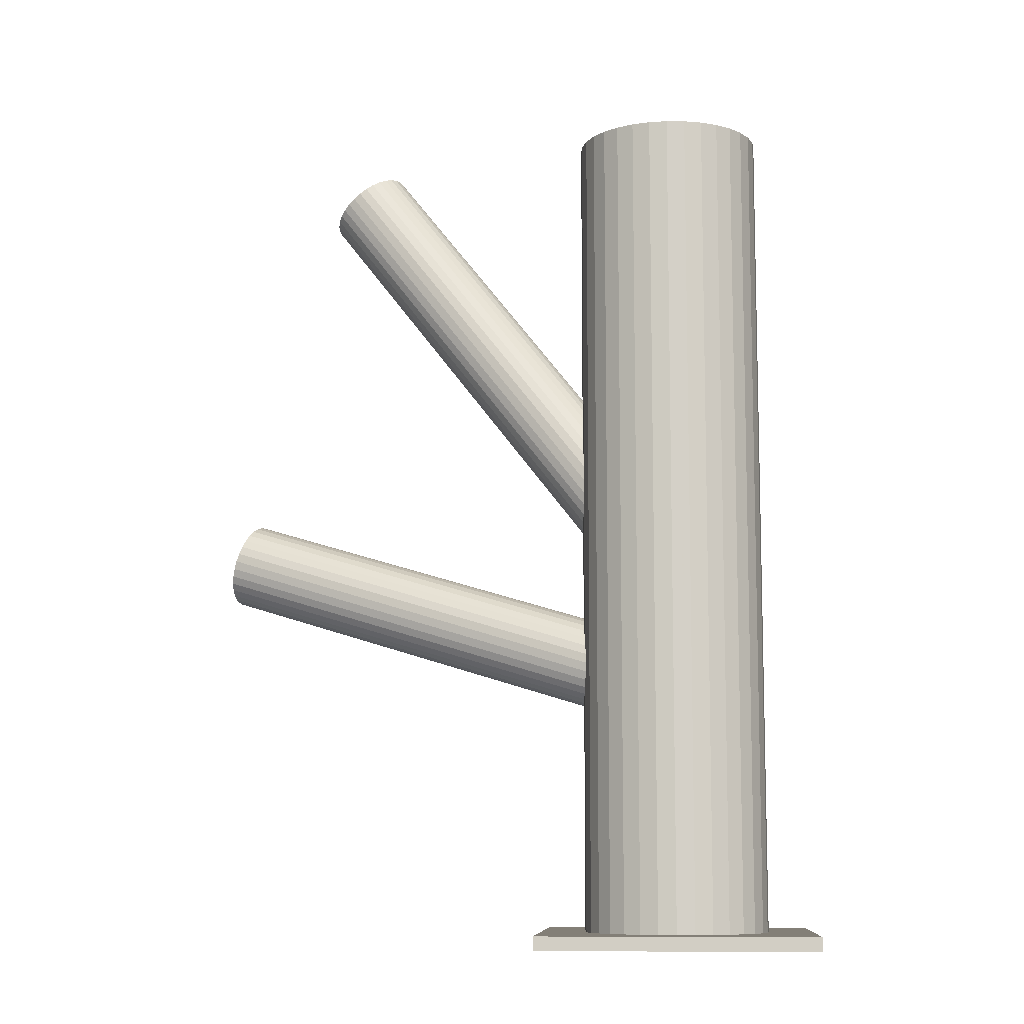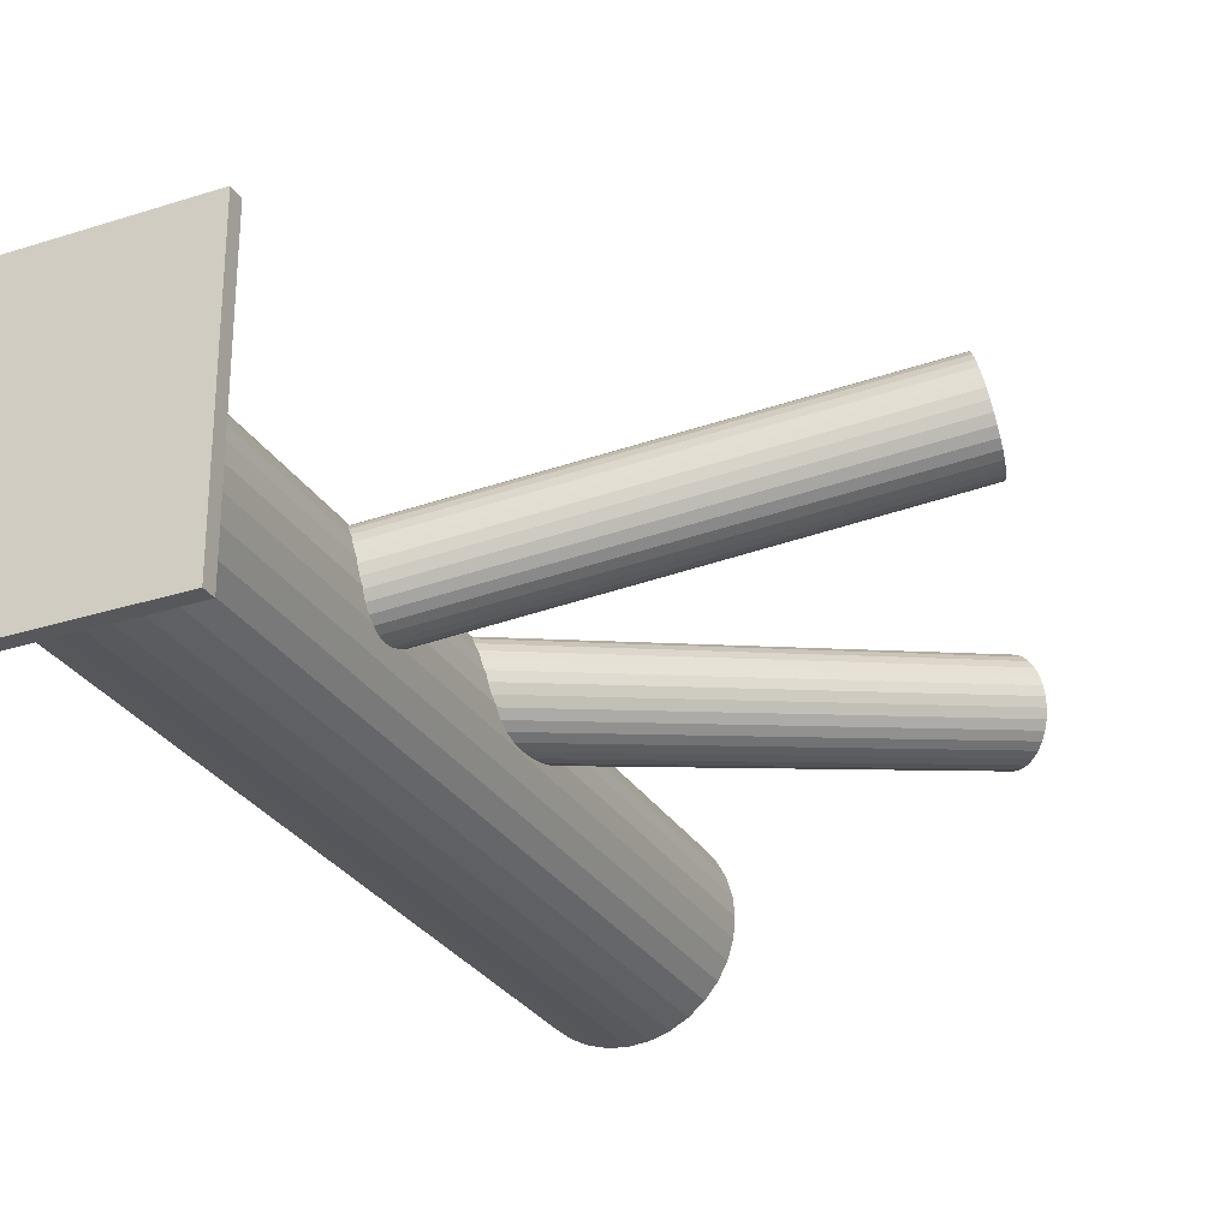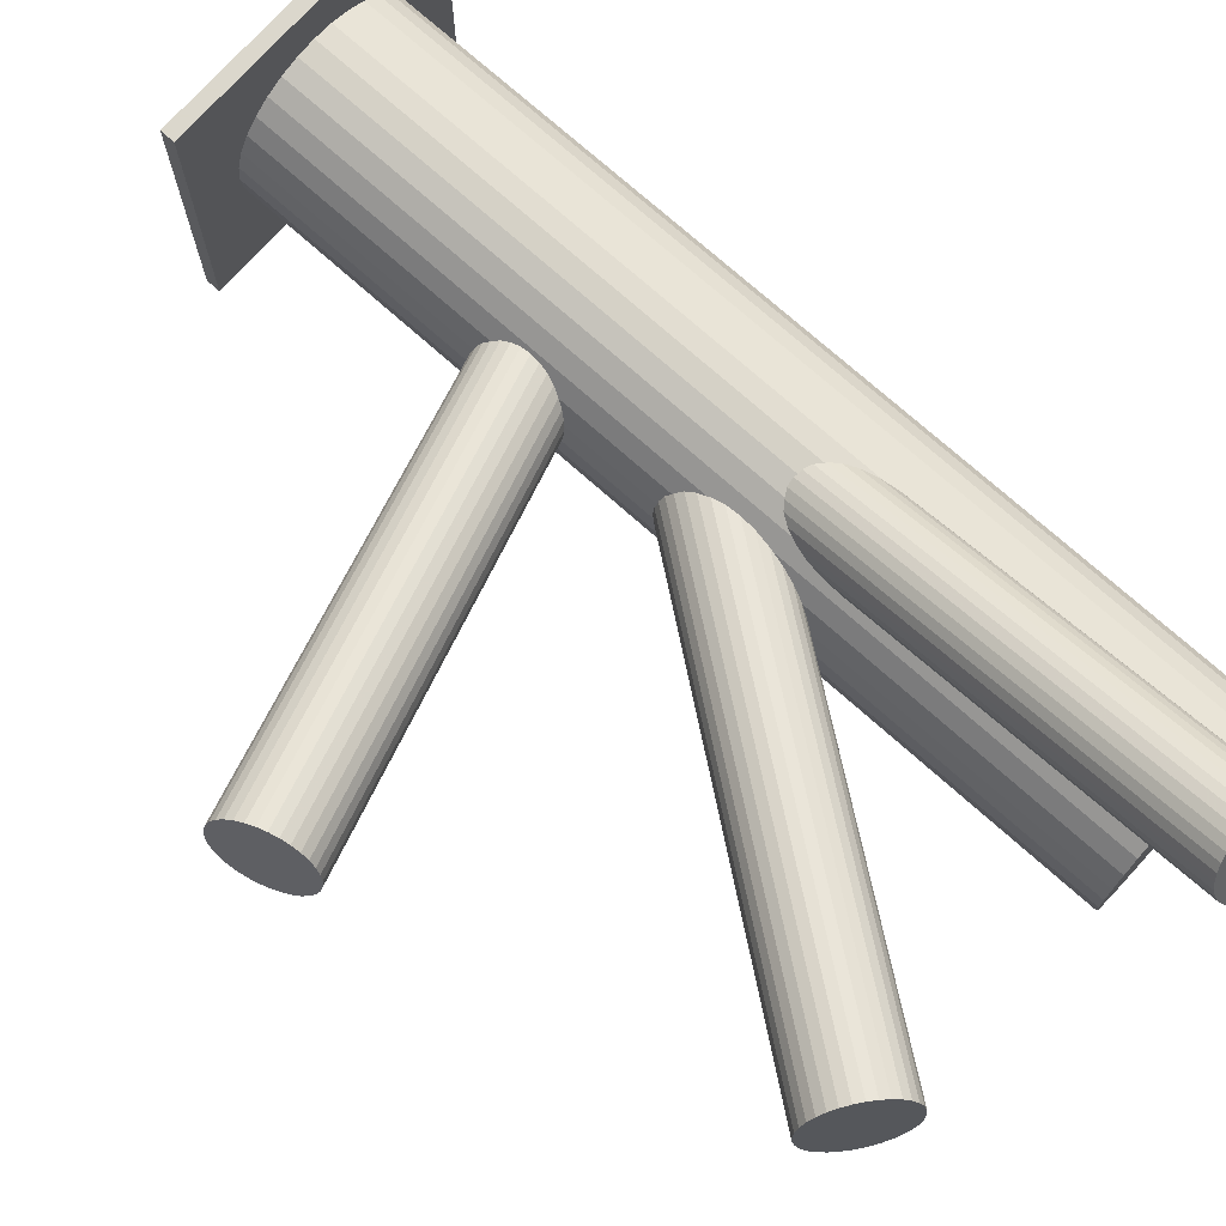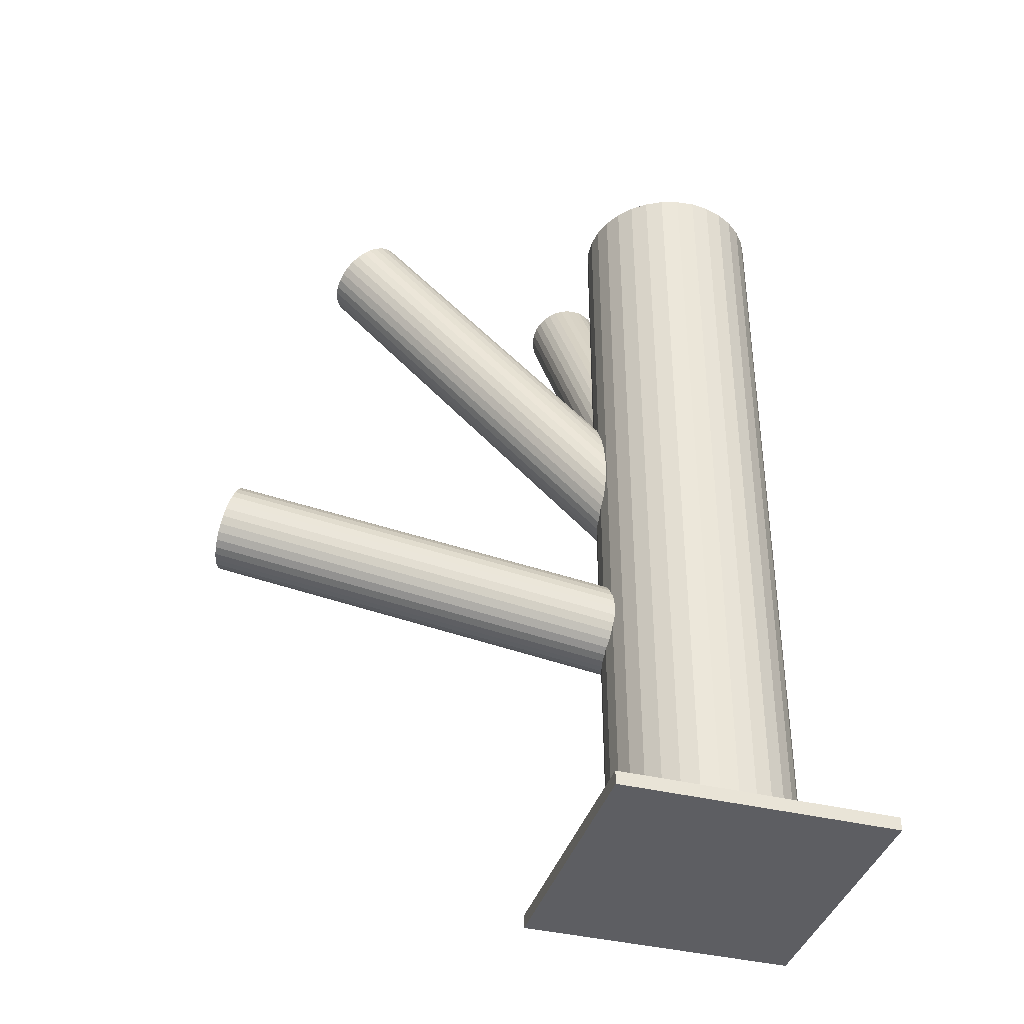
<metadata>
{"format":"obj","ext":"obj","renderer":"f3d","projection":"perspective","resolution":1024,"background":"white","views":[{"elev":-9.4,"azim":4.4,"up":"+Z"},{"elev":-28.7,"azim":-154.3,"up":"+Y"},{"elev":73.4,"azim":-48.2,"up":"+Y"},{"elev":-39.4,"azim":-16.8,"up":"+Z"}]}
</metadata>
<code>
v 0.04483 -0.0162 -0.119
v 0.04483 -0.0162 0.09939
v 0.04483 0.007875 -0.119
v 0.04483 0.007875 0.09939
v 0.04483 -0.04028 -0.119
v 0.04483 -0.04028 0.09939
v 0.04013 -0.03982 -0.119
v 0.04013 -0.03982 0.09939
v 0.04013 0.007413 -0.119
v 0.04013 0.007413 0.09939
v 0.06485 -0.002825 -0.119
v 0.06485 -0.002825 0.09939
v 0.06485 -0.02958 -0.119
v 0.06485 -0.02958 0.09939
v 0.05404 0.006043 -0.119
v 0.05404 0.006043 0.09939
v 0.05404 -0.03845 -0.119
v 0.05404 -0.03845 0.09939
v 0.0689 -0.0162 -0.119
v 0.0689 -0.0162 0.09939
v 0.0582 0.003818 -0.119
v 0.0582 0.003818 0.09939
v 0.0582 -0.03622 -0.119
v 0.0582 -0.03622 0.09939
v 0.06707 -0.006988 -0.119
v 0.06707 -0.006988 0.09939
v 0.06707 -0.02542 -0.119
v 0.06707 -0.02542 0.09939
v 0.02121 -0.0209 -0.119
v 0.02121 -0.0209 0.09939
v 0.02121 -0.0115 -0.119
v 0.02121 -0.0115 0.09939
v 0.0278 -0.03323 -0.119
v 0.0278 -0.03323 0.09939
v 0.0278 0.0008232 -0.119
v 0.0278 0.0008232 0.09939
v 0.06185 -0.03323 -0.119
v 0.06185 -0.03323 0.09939
v 0.06185 0.0008232 -0.119
v 0.06185 0.0008232 0.09939
v 0.06844 -0.0209 -0.119
v 0.06844 -0.0209 0.09939
v 0.06844 -0.0115 -0.119
v 0.06844 -0.0115 0.09939
v 0.02258 -0.006988 -0.119
v 0.02258 -0.006988 0.09939
v 0.02258 -0.02542 -0.119
v 0.02258 -0.02542 0.09939
v 0.03145 0.003818 -0.119
v 0.03145 0.003818 0.09939
v 0.03145 -0.03622 -0.119
v 0.03145 -0.03622 0.09939
v 0.02075 -0.0162 -0.119
v 0.02075 -0.0162 0.09939
v 0.03561 0.006043 -0.119
v 0.03561 0.006043 0.09939
v 0.03561 -0.03845 -0.119
v 0.03561 -0.03845 0.09939
v 0.02481 -0.002825 -0.119
v 0.02481 -0.002825 0.09939
v 0.02481 -0.02958 -0.119
v 0.02481 -0.02958 0.09939
v 0.04952 -0.03982 -0.119
v 0.04952 -0.03982 0.09939
v 0.04952 0.007413 -0.119
v 0.04952 0.007413 0.09939
v 0.04483 -0.0162 -0.05124
v -0.07624 0.01428 -0.01274
v 0.04155 -0.01538 -0.0622
v -0.07952 0.0151 -0.0237
v 0.0481 -0.01703 -0.04027
v -0.07296 0.01345 -0.00177
v 0.04432 -0.02591 -0.04514
v -0.07675 0.004565 -0.006643
v 0.04067 -0.025 -0.05733
v -0.08039 0.005482 -0.01883
v 0.04449 -0.007749 -0.05899
v -0.07658 0.02273 -0.02049
v 0.04913 -0.008917 -0.04348
v -0.07194 0.02156 -0.004982
v 0.04763 -0.005074 -0.05124
v -0.07344 0.0254 -0.01274
v 0.04349 -0.0268 -0.04704
v -0.07758 0.003679 -0.008539
v 0.04098 -0.02617 -0.05543
v -0.08009 0.004311 -0.01693
v 0.046 -0.02307 -0.04212
v -0.07507 0.007408 -0.003618
v 0.04054 -0.0217 -0.06035
v -0.08053 0.00878 -0.02185
v 0.04678 -0.02122 -0.0411
v -0.07429 0.009255 -0.002604
v 0.04072 -0.0197 -0.06137
v -0.08034 0.01078 -0.02287
v 0.04216 -0.01322 -0.06199
v -0.07891 0.01726 -0.02349
v 0.04859 -0.01484 -0.04048
v -0.07248 0.01564 -0.00198
v 0.04693 -0.005127 -0.05337
v -0.07413 0.02535 -0.01488
v 0.04821 -0.005449 -0.0491
v -0.07286 0.02503 -0.0106
v 0.04144 -0.02696 -0.05337
v -0.07963 0.003523 -0.01488
v 0.04272 -0.02728 -0.0491
v -0.07835 0.003201 -0.0106
v 0.04106 -0.01756 -0.06199
v -0.08001 0.01292 -0.02349
v 0.0475 -0.01918 -0.04048
v -0.07357 0.0113 -0.00198
v 0.04893 -0.01271 -0.0411
v -0.07214 0.01777 -0.002604
v 0.04287 -0.01118 -0.06137
v -0.0782 0.0193 -0.02287
v 0.04911 -0.01071 -0.04212
v -0.07196 0.01977 -0.003618
v 0.04366 -0.009333 -0.06035
v -0.07741 0.02115 -0.02185
v 0.04867 -0.006237 -0.04704
v -0.0724 0.02424 -0.008539
v 0.04616 -0.005605 -0.05543
v -0.07491 0.02487 -0.01693
v 0.04202 -0.02733 -0.05124
v -0.07904 0.003148 -0.01274
v 0.04053 -0.02349 -0.05899
v -0.08054 0.006991 -0.02049
v 0.04516 -0.02465 -0.04348
v -0.0759 0.005824 -0.004982
v 0.04898 -0.007408 -0.04514
v -0.07209 0.02307 -0.006643
v 0.04533 -0.006491 -0.05733
v -0.07574 0.02399 -0.01883
v 0.04483 -0.0162 -0.01863
v 0.03088 0.04213 0.1146
v 0.04709 -0.02569 -0.01423
v 0.03315 0.03263 0.119
v 0.04256 -0.006711 -0.02302
v 0.02861 0.05162 0.1102
v 0.03434 -0.01487 -0.02031
v 0.0204 0.04346 0.1129
v 0.03608 -0.02213 -0.01694
v 0.02213 0.03619 0.1163
v 0.05459 -0.01191 -0.01948
v 0.04065 0.04642 0.1138
v 0.05548 -0.01561 -0.01777
v 0.04153 0.04271 0.1155
v 0.05058 -0.007732 -0.02173
v 0.03664 0.0506 0.1115
v 0.05379 -0.02115 -0.01552
v 0.03985 0.03717 0.1177
v 0.03442 -0.01869 -0.01863
v 0.02047 0.03964 0.1146
v 0.05474 -0.01941 -0.01619
v 0.0408 0.03892 0.1171
v 0.05222 -0.00886 -0.02107
v 0.03828 0.04947 0.1122
v 0.0509 -0.02402 -0.01457
v 0.03696 0.03431 0.1187
v 0.04671 -0.006481 -0.02268
v 0.03277 0.05185 0.1106
v 0.03716 -0.009693 -0.02228
v 0.02321 0.04863 0.111
v 0.04093 -0.02548 -0.01497
v 0.02699 0.03285 0.1183
v 0.04463 -0.006408 -0.02293
v 0.03069 0.05192 0.1103
v 0.04908 -0.02503 -0.01432
v 0.03514 0.0333 0.1189
v 0.04057 -0.007379 -0.02293
v 0.02663 0.05095 0.1103
v 0.04502 -0.026 -0.01432
v 0.03108 0.03233 0.1189
v 0.04872 -0.006928 -0.02228
v 0.03478 0.0514 0.111
v 0.05249 -0.02271 -0.01497
v 0.03855 0.03562 0.1183
v 0.04294 -0.02592 -0.01457
v 0.029 0.0324 0.1187
v 0.03875 -0.008386 -0.02268
v 0.0248 0.04994 0.1106
v 0.03743 -0.02354 -0.01619
v 0.02349 0.03478 0.1171
v 0.03491 -0.013 -0.02107
v 0.02097 0.04533 0.1122
v 0.05523 -0.01371 -0.01863
v 0.04129 0.04461 0.1146
v 0.03586 -0.01125 -0.02173
v 0.02192 0.04708 0.1115
v 0.03907 -0.02467 -0.01552
v 0.02513 0.03365 0.1177
v 0.03417 -0.01679 -0.01948
v 0.02023 0.04154 0.1138
v 0.03506 -0.02049 -0.01777
v 0.02112 0.03783 0.1155
v 0.05357 -0.01027 -0.02031
v 0.03963 0.04806 0.1129
v 0.05531 -0.01754 -0.01694
v 0.04137 0.04079 0.1163
v -0.04267 0.01396 0.09382
v 0.04483 -0.0162 -0.02064
v -0.03407 0.011 0.1012
v 0.05342 -0.01917 -0.01329
v -0.05126 0.01693 0.08647
v 0.03623 -0.01324 -0.02799
v -0.04769 0.02257 0.08771
v 0.0398 -0.007598 -0.02675
v -0.0334 0.01764 0.09993
v 0.05409 -0.01253 -0.01453
v -0.04605 0.02387 0.08863
v 0.04144 -0.006292 -0.02584
v -0.03389 0.01968 0.09902
v 0.0536 -0.01048 -0.01544
v -0.04427 0.0248 0.08974
v 0.04322 -0.005367 -0.02473
v -0.03472 0.02151 0.09791
v 0.05277 -0.008659 -0.01656
v -0.05035 0.01903 0.08662
v 0.03714 -0.01114 -0.02785
v -0.03349 0.01321 0.101
v 0.054 -0.01695 -0.01343
v -0.04243 0.02531 0.09101
v 0.04506 -0.004858 -0.02345
v -0.03586 0.02304 0.09664
v 0.05163 -0.007126 -0.01783
v -0.04061 0.02538 0.09239
v 0.04689 -0.004785 -0.02208
v -0.03725 0.02423 0.09526
v 0.05024 -0.005941 -0.01921
v -0.04648 0.002913 0.09382
v 0.04101 -0.02725 -0.02064
v -0.04915 0.02093 0.08703
v 0.03834 -0.009235 -0.02743
v -0.03327 0.01546 0.1006
v 0.05422 -0.01471 -0.01385
v -0.05206 0.01247 0.08703
v 0.03543 -0.01769 -0.02743
v -0.03618 0.006997 0.1006
v 0.05131 -0.02317 -0.01385
v -0.03886 0.02502 0.09382
v 0.04864 -0.00515 -0.02064
v -0.04808 0.003703 0.09239
v 0.03941 -0.02646 -0.02208
v -0.04473 0.002547 0.09526
v 0.04276 -0.02762 -0.01921
v -0.04948 0.004888 0.09101
v 0.03802 -0.02528 -0.02345
v -0.0429 0.00262 0.09664
v 0.04459 -0.02755 -0.01783
v -0.05184 0.01471 0.08662
v 0.03565 -0.01545 -0.02785
v -0.03498 0.008902 0.101
v 0.05251 -0.02126 -0.01343
v -0.05061 0.006422 0.08974
v 0.03688 -0.02374 -0.02473
v -0.04106 0.003129 0.09791
v 0.04643 -0.02704 -0.01656
v -0.05144 0.008245 0.08863
v 0.03605 -0.02192 -0.02584
v -0.03928 0.004054 0.09902
v 0.04821 -0.02611 -0.01544
v -0.05193 0.01029 0.08771
v 0.03556 -0.01988 -0.02675
v -0.03764 0.005361 0.09993
v 0.04985 -0.02481 -0.01453
v 0.009108 -0.05192 -0.119
v 0.009108 -0.05192 -0.1155
v 0.009108 0.01952 -0.119
v 0.009108 0.01952 -0.1155
v 0.08054 -0.05192 -0.119
v 0.08054 -0.05192 -0.1155
v 0.08054 0.01952 -0.119
v 0.08054 0.01952 -0.1155
f 19 1 43
f 19 43 20
f 20 43 44
f 20 44 2
f 43 1 25
f 43 25 44
f 44 25 26
f 44 26 2
f 25 1 11
f 25 11 26
f 26 11 12
f 26 12 2
f 11 1 39
f 11 39 12
f 12 39 40
f 12 40 2
f 39 1 21
f 39 21 40
f 40 21 22
f 40 22 2
f 21 1 15
f 21 15 22
f 22 15 16
f 22 16 2
f 15 1 65
f 15 65 16
f 16 65 66
f 16 66 2
f 65 1 3
f 65 3 66
f 66 3 4
f 66 4 2
f 3 1 9
f 3 9 4
f 4 9 10
f 4 10 2
f 9 1 55
f 9 55 10
f 10 55 56
f 10 56 2
f 55 1 49
f 55 49 56
f 56 49 50
f 56 50 2
f 49 1 35
f 49 35 50
f 50 35 36
f 50 36 2
f 35 1 59
f 35 59 36
f 36 59 60
f 36 60 2
f 59 1 45
f 59 45 60
f 60 45 46
f 60 46 2
f 45 1 31
f 45 31 46
f 46 31 32
f 46 32 2
f 31 1 53
f 31 53 32
f 32 53 54
f 32 54 2
f 53 1 29
f 53 29 54
f 54 29 30
f 54 30 2
f 29 1 47
f 29 47 30
f 30 47 48
f 30 48 2
f 47 1 61
f 47 61 48
f 48 61 62
f 48 62 2
f 61 1 33
f 61 33 62
f 62 33 34
f 62 34 2
f 33 1 51
f 33 51 34
f 34 51 52
f 34 52 2
f 51 1 57
f 51 57 52
f 52 57 58
f 52 58 2
f 57 1 7
f 57 7 58
f 58 7 8
f 58 8 2
f 7 1 5
f 7 5 8
f 8 5 6
f 8 6 2
f 5 1 63
f 5 63 6
f 6 63 64
f 6 64 2
f 63 1 17
f 63 17 64
f 64 17 18
f 64 18 2
f 17 1 23
f 17 23 18
f 18 23 24
f 18 24 2
f 23 1 37
f 23 37 24
f 24 37 38
f 24 38 2
f 37 1 13
f 37 13 38
f 38 13 14
f 38 14 2
f 13 1 27
f 13 27 14
f 14 27 28
f 14 28 2
f 27 1 41
f 27 41 28
f 28 41 42
f 28 42 2
f 41 1 19
f 41 19 42
f 42 19 20
f 42 20 2
f 123 67 105
f 123 105 124
f 124 105 106
f 124 106 68
f 105 67 83
f 105 83 106
f 106 83 84
f 106 84 68
f 83 67 73
f 83 73 84
f 84 73 74
f 84 74 68
f 73 67 127
f 73 127 74
f 74 127 128
f 74 128 68
f 127 67 87
f 127 87 128
f 128 87 88
f 128 88 68
f 87 67 91
f 87 91 88
f 88 91 92
f 88 92 68
f 91 67 109
f 91 109 92
f 92 109 110
f 92 110 68
f 109 67 71
f 109 71 110
f 110 71 72
f 110 72 68
f 71 67 97
f 71 97 72
f 72 97 98
f 72 98 68
f 97 67 111
f 97 111 98
f 98 111 112
f 98 112 68
f 111 67 115
f 111 115 112
f 112 115 116
f 112 116 68
f 115 67 79
f 115 79 116
f 116 79 80
f 116 80 68
f 79 67 129
f 79 129 80
f 80 129 130
f 80 130 68
f 129 67 119
f 129 119 130
f 130 119 120
f 130 120 68
f 119 67 101
f 119 101 120
f 120 101 102
f 120 102 68
f 101 67 81
f 101 81 102
f 102 81 82
f 102 82 68
f 81 67 99
f 81 99 82
f 82 99 100
f 82 100 68
f 99 67 121
f 99 121 100
f 100 121 122
f 100 122 68
f 121 67 131
f 121 131 122
f 122 131 132
f 122 132 68
f 131 67 77
f 131 77 132
f 132 77 78
f 132 78 68
f 77 67 117
f 77 117 78
f 78 117 118
f 78 118 68
f 117 67 113
f 117 113 118
f 118 113 114
f 118 114 68
f 113 67 95
f 113 95 114
f 114 95 96
f 114 96 68
f 95 67 69
f 95 69 96
f 96 69 70
f 96 70 68
f 69 67 107
f 69 107 70
f 70 107 108
f 70 108 68
f 107 67 93
f 107 93 108
f 108 93 94
f 108 94 68
f 93 67 89
f 93 89 94
f 94 89 90
f 94 90 68
f 89 67 125
f 89 125 90
f 90 125 126
f 90 126 68
f 125 67 75
f 125 75 126
f 126 75 76
f 126 76 68
f 75 67 85
f 75 85 76
f 76 85 86
f 76 86 68
f 85 67 103
f 85 103 86
f 86 103 104
f 86 104 68
f 103 67 123
f 103 123 104
f 104 123 124
f 104 124 68
f 151 133 193
f 151 193 152
f 152 193 194
f 152 194 134
f 193 133 141
f 193 141 194
f 194 141 142
f 194 142 134
f 141 133 181
f 141 181 142
f 142 181 182
f 142 182 134
f 181 133 189
f 181 189 182
f 182 189 190
f 182 190 134
f 189 133 163
f 189 163 190
f 190 163 164
f 190 164 134
f 163 133 177
f 163 177 164
f 164 177 178
f 164 178 134
f 177 133 171
f 177 171 178
f 178 171 172
f 178 172 134
f 171 133 135
f 171 135 172
f 172 135 136
f 172 136 134
f 135 133 167
f 135 167 136
f 136 167 168
f 136 168 134
f 167 133 157
f 167 157 168
f 168 157 158
f 168 158 134
f 157 133 175
f 157 175 158
f 158 175 176
f 158 176 134
f 175 133 149
f 175 149 176
f 176 149 150
f 176 150 134
f 149 133 153
f 149 153 150
f 150 153 154
f 150 154 134
f 153 133 197
f 153 197 154
f 154 197 198
f 154 198 134
f 197 133 145
f 197 145 198
f 198 145 146
f 198 146 134
f 145 133 185
f 145 185 146
f 146 185 186
f 146 186 134
f 185 133 143
f 185 143 186
f 186 143 144
f 186 144 134
f 143 133 195
f 143 195 144
f 144 195 196
f 144 196 134
f 195 133 155
f 195 155 196
f 196 155 156
f 196 156 134
f 155 133 147
f 155 147 156
f 156 147 148
f 156 148 134
f 147 133 173
f 147 173 148
f 148 173 174
f 148 174 134
f 173 133 159
f 173 159 174
f 174 159 160
f 174 160 134
f 159 133 165
f 159 165 160
f 160 165 166
f 160 166 134
f 165 133 137
f 165 137 166
f 166 137 138
f 166 138 134
f 137 133 169
f 137 169 138
f 138 169 170
f 138 170 134
f 169 133 179
f 169 179 170
f 170 179 180
f 170 180 134
f 179 133 161
f 179 161 180
f 180 161 162
f 180 162 134
f 161 133 187
f 161 187 162
f 162 187 188
f 162 188 134
f 187 133 183
f 187 183 188
f 188 183 184
f 188 184 134
f 183 133 139
f 183 139 184
f 184 139 140
f 184 140 134
f 139 133 191
f 139 191 140
f 140 191 192
f 140 192 134
f 191 133 151
f 191 151 192
f 192 151 152
f 192 152 134
f 230 200 244
f 230 244 229
f 229 244 243
f 229 243 199
f 244 200 248
f 244 248 243
f 243 248 247
f 243 247 199
f 248 200 256
f 248 256 247
f 247 256 255
f 247 255 199
f 256 200 260
f 256 260 255
f 255 260 259
f 255 259 199
f 260 200 264
f 260 264 259
f 259 264 263
f 259 263 199
f 264 200 238
f 264 238 263
f 263 238 237
f 263 237 199
f 238 200 252
f 238 252 237
f 237 252 251
f 237 251 199
f 252 200 202
f 252 202 251
f 251 202 201
f 251 201 199
f 202 200 220
f 202 220 201
f 201 220 219
f 201 219 199
f 220 200 234
f 220 234 219
f 219 234 233
f 219 233 199
f 234 200 208
f 234 208 233
f 233 208 207
f 233 207 199
f 208 200 212
f 208 212 207
f 207 212 211
f 207 211 199
f 212 200 216
f 212 216 211
f 211 216 215
f 211 215 199
f 216 200 224
f 216 224 215
f 215 224 223
f 215 223 199
f 224 200 228
f 224 228 223
f 223 228 227
f 223 227 199
f 228 200 240
f 228 240 227
f 227 240 239
f 227 239 199
f 240 200 226
f 240 226 239
f 239 226 225
f 239 225 199
f 226 200 222
f 226 222 225
f 225 222 221
f 225 221 199
f 222 200 214
f 222 214 221
f 221 214 213
f 221 213 199
f 214 200 210
f 214 210 213
f 213 210 209
f 213 209 199
f 210 200 206
f 210 206 209
f 209 206 205
f 209 205 199
f 206 200 232
f 206 232 205
f 205 232 231
f 205 231 199
f 232 200 218
f 232 218 231
f 231 218 217
f 231 217 199
f 218 200 204
f 218 204 217
f 217 204 203
f 217 203 199
f 204 200 250
f 204 250 203
f 203 250 249
f 203 249 199
f 250 200 236
f 250 236 249
f 249 236 235
f 249 235 199
f 236 200 262
f 236 262 235
f 235 262 261
f 235 261 199
f 262 200 258
f 262 258 261
f 261 258 257
f 261 257 199
f 258 200 254
f 258 254 257
f 257 254 253
f 257 253 199
f 254 200 246
f 254 246 253
f 253 246 245
f 253 245 199
f 246 200 242
f 246 242 245
f 245 242 241
f 245 241 199
f 242 200 230
f 242 230 241
f 241 230 229
f 241 229 199
f 266 268 265
f 269 266 265
f 265 268 267
f 267 269 265
f 266 272 268
f 270 266 269
f 270 272 266
f 268 272 267
f 271 269 267
f 267 272 271
f 271 270 269
f 272 270 271

</code>
